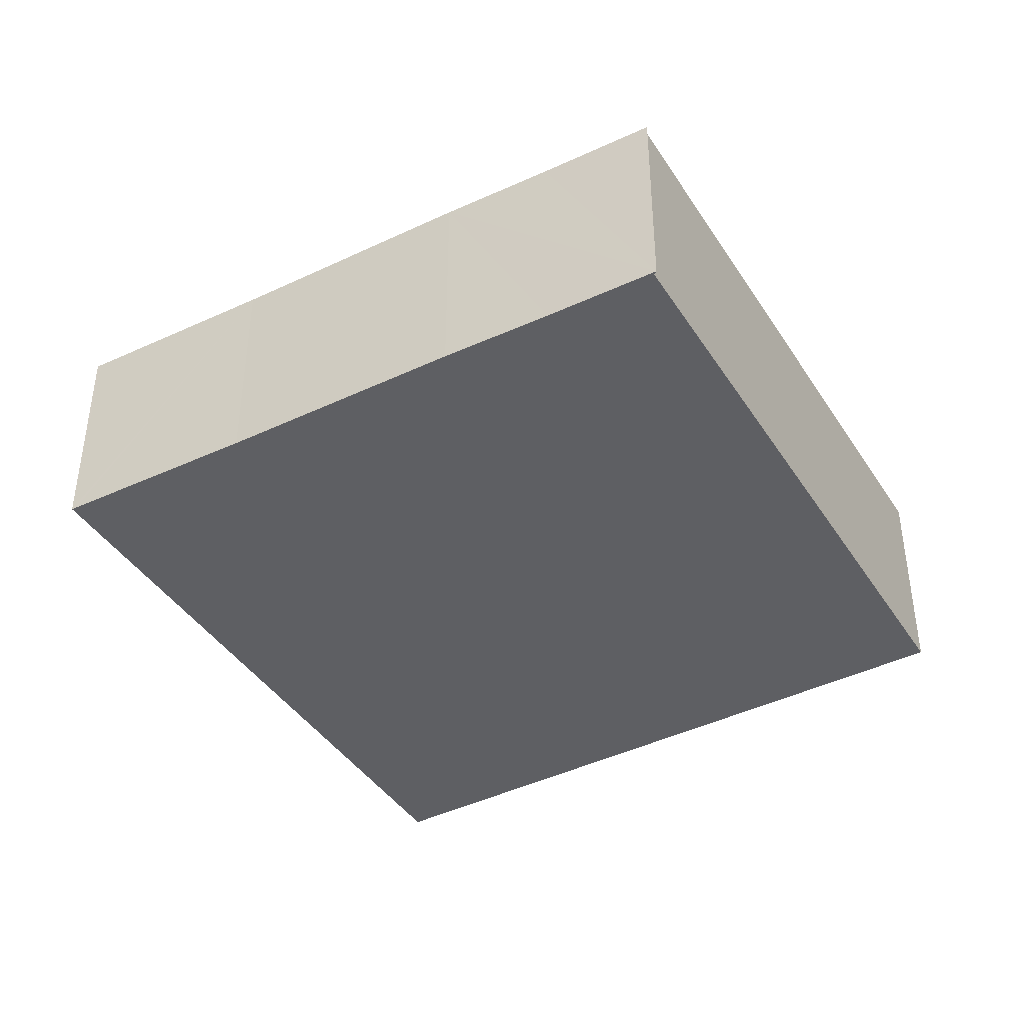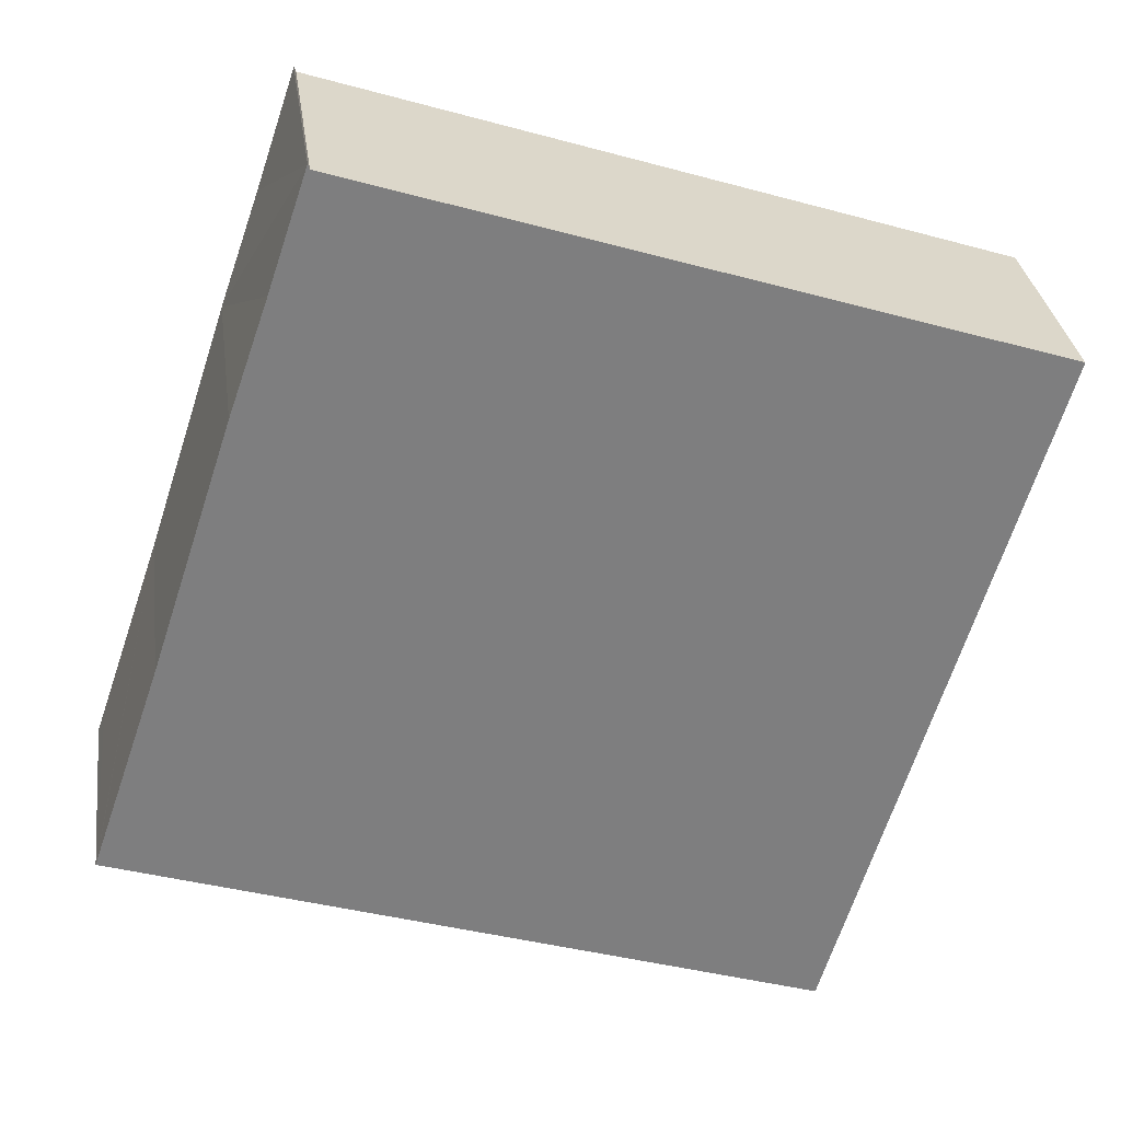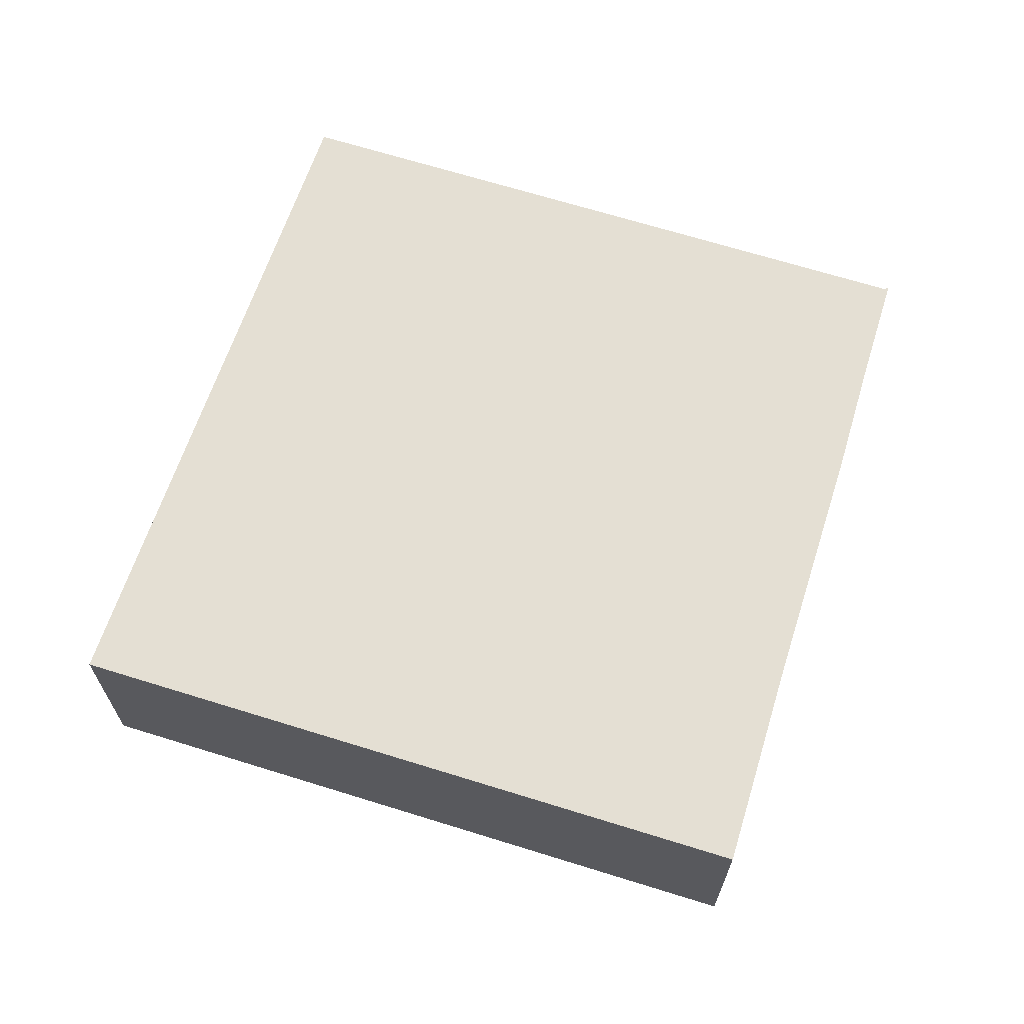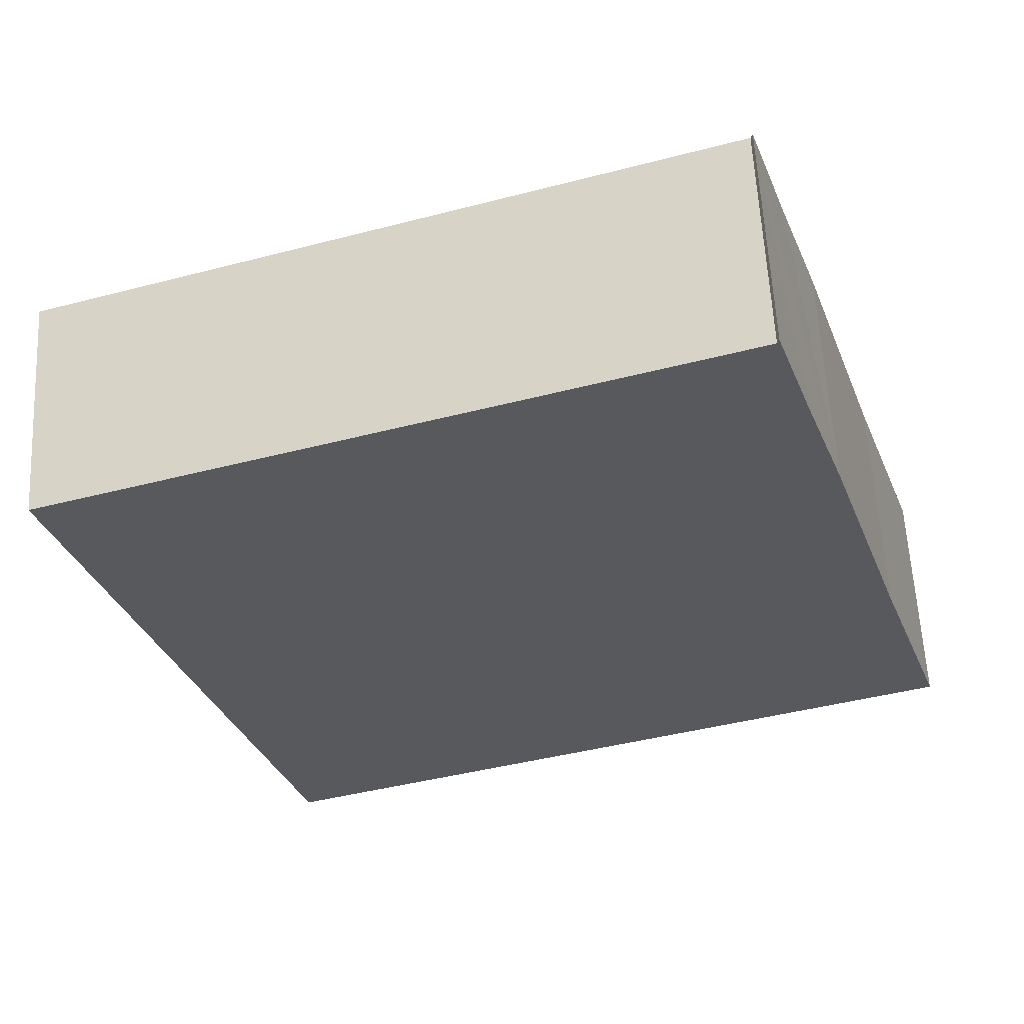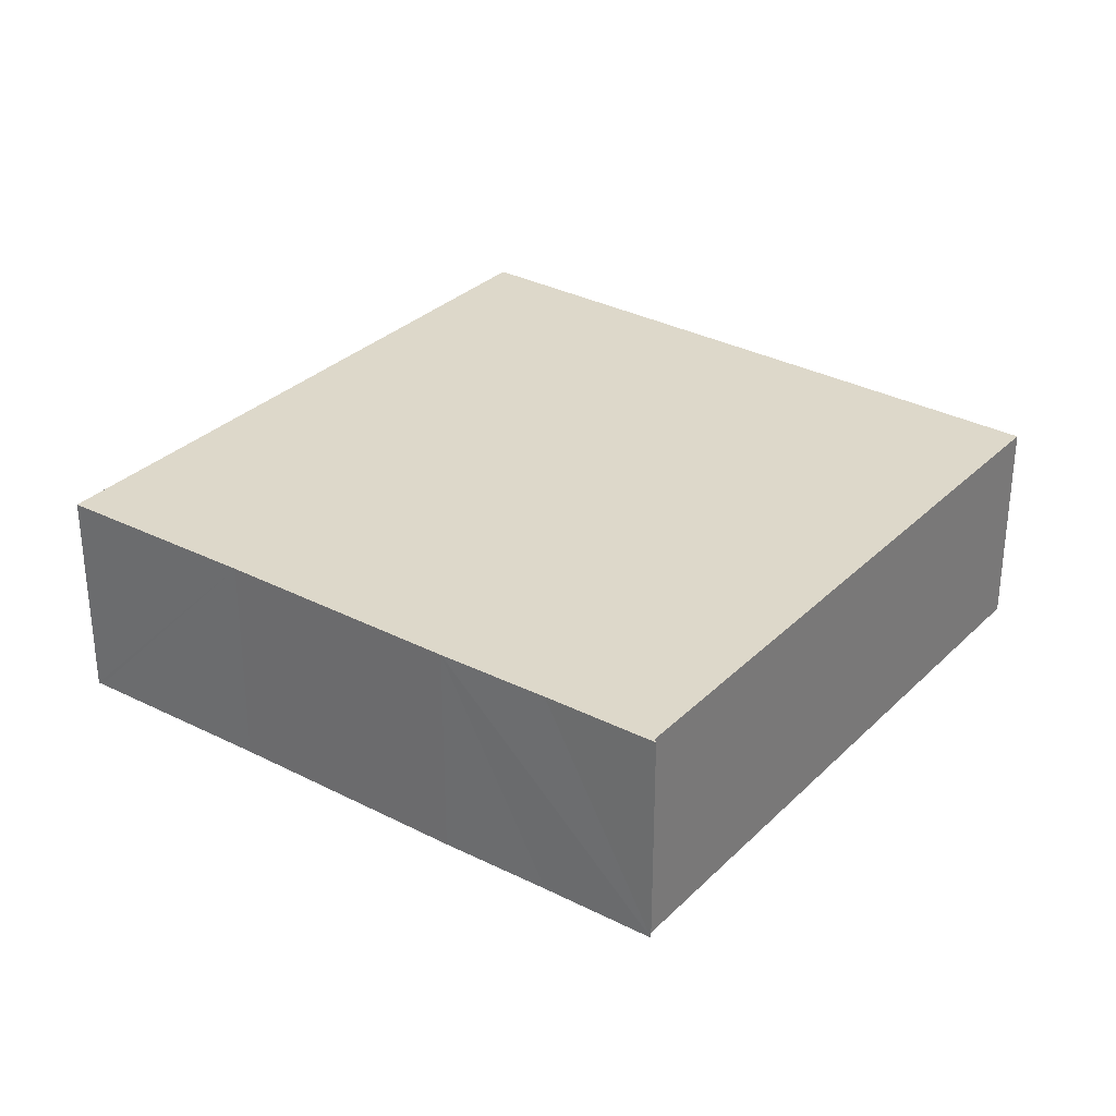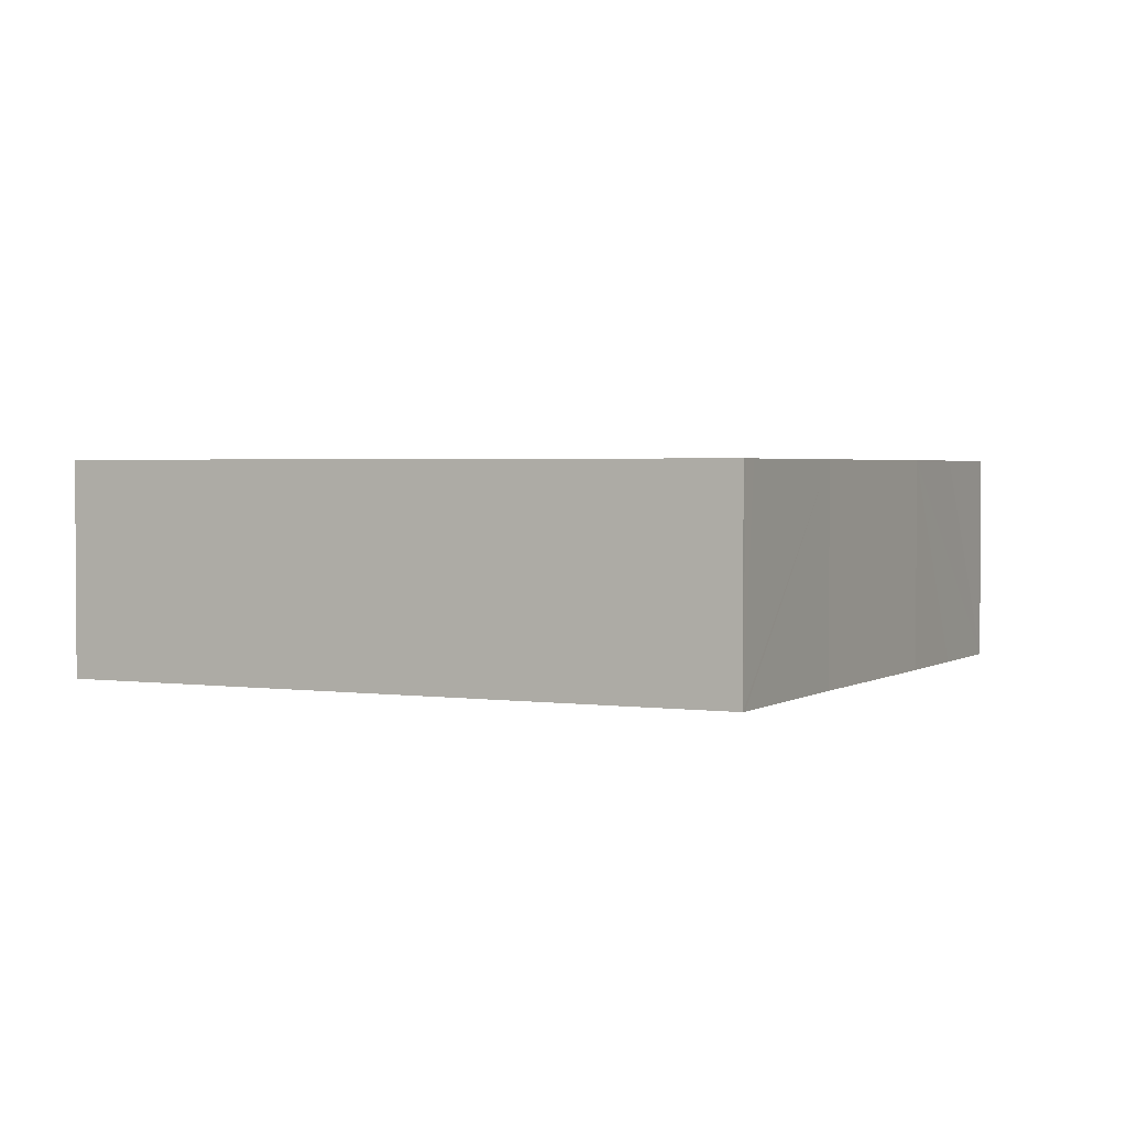
<metadata>
{"format":"obj","ext":"obj","renderer":"f3d","projection":"perspective","resolution":1024,"background":"white","views":[{"elev":-41.0,"azim":-42.0,"up":"+Y"},{"elev":31.0,"azim":-7.7,"up":"+Z"},{"elev":66.8,"azim":-144.3,"up":"+Y"},{"elev":59.6,"azim":177.0,"up":"+Z"},{"elev":31.0,"azim":-35.6,"up":"+Y"},{"elev":2.3,"azim":-134.9,"up":"+Y"}]}
</metadata>
<code>
v  0.015 1.84 0.043
v  5.736 1.84 -1.903
v  0 1.84 1.127e-16
v  7.239 1.84 3.087
v  0.066 1.84 0.194
v  0.587 1.84 1.725
v  1.257 1.84 3.779
v  1.579 1.84 4.707
v  1.913 1.84 5.623
v  1.899 1.84 5.662
v  7.456 1.84 3.806
v  1.899 -3.467e-16 5.662
v  1.913 -3.443e-16 5.623
v  7.456 -2.331e-16 3.806
v  7.239 -1.89e-16 3.087
v  5.736 1.165e-16 -1.903
v  0 0 0
v  1.579 -2.882e-16 4.707
v  1.257 -2.314e-16 3.779
v  0.015 -2.633e-18 0.043
v  0.587 -1.056e-16 1.725
v  0.066 -1.188e-17 0.194
g defaultobject
f 1 2 3
f 2 1 4
f 4 1 5
f 4 5 6
f 4 6 7
f 4 7 8
f 4 8 9
f 9 8 10
f 11 4 9
f 12 9 10
f 9 12 13
f 14 4 11
f 4 14 2
f 2 14 15
f 2 15 16
f 13 11 9
f 11 13 14
f 16 3 2
f 3 16 17
f 8 12 10
f 12 8 7
f 12 7 18
f 18 7 19
f 17 1 3
f 1 17 5
f 5 17 6
f 6 17 20
f 6 20 21
f 21 20 22
f 21 7 6
f 7 21 19
f 15 17 16
f 17 15 14
f 17 14 20
f 20 14 13
f 20 13 21
f 20 21 22
f 21 13 19
f 19 13 18
f 18 13 12

</code>
